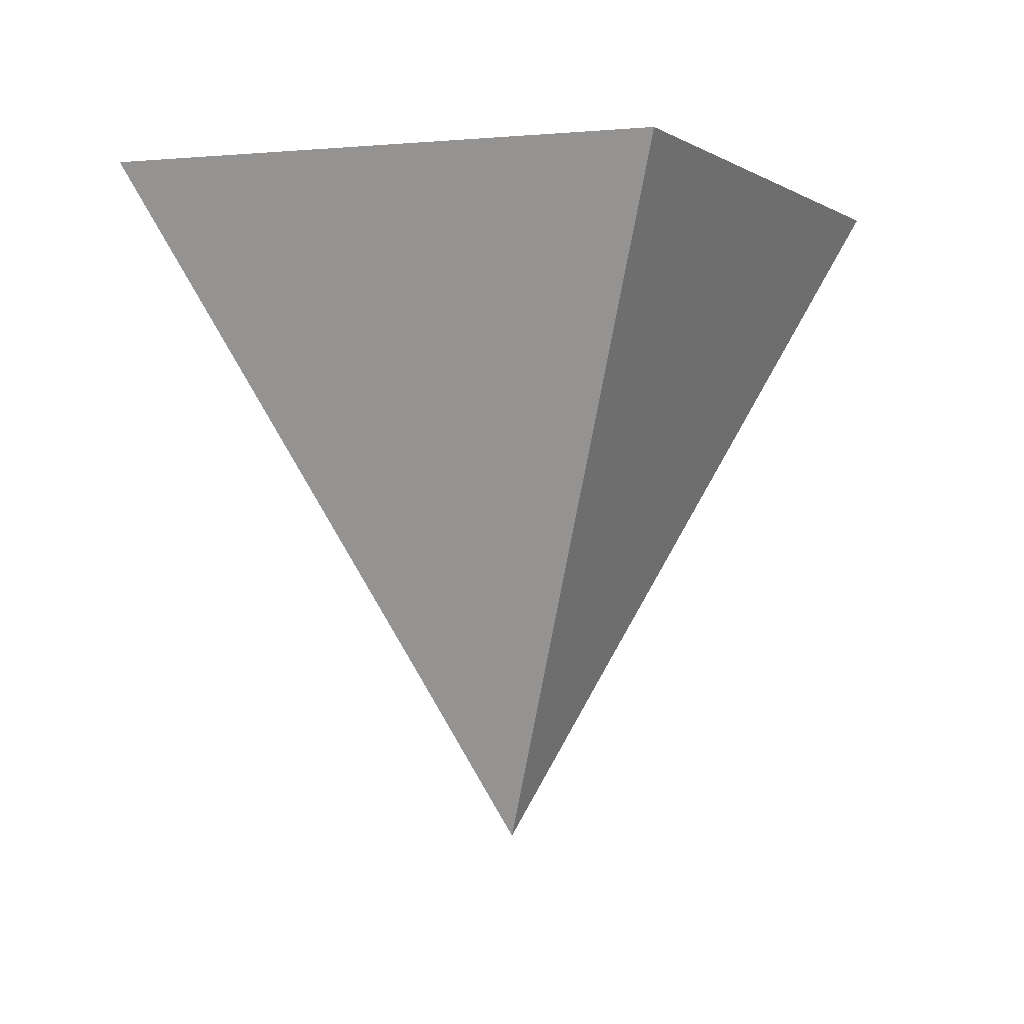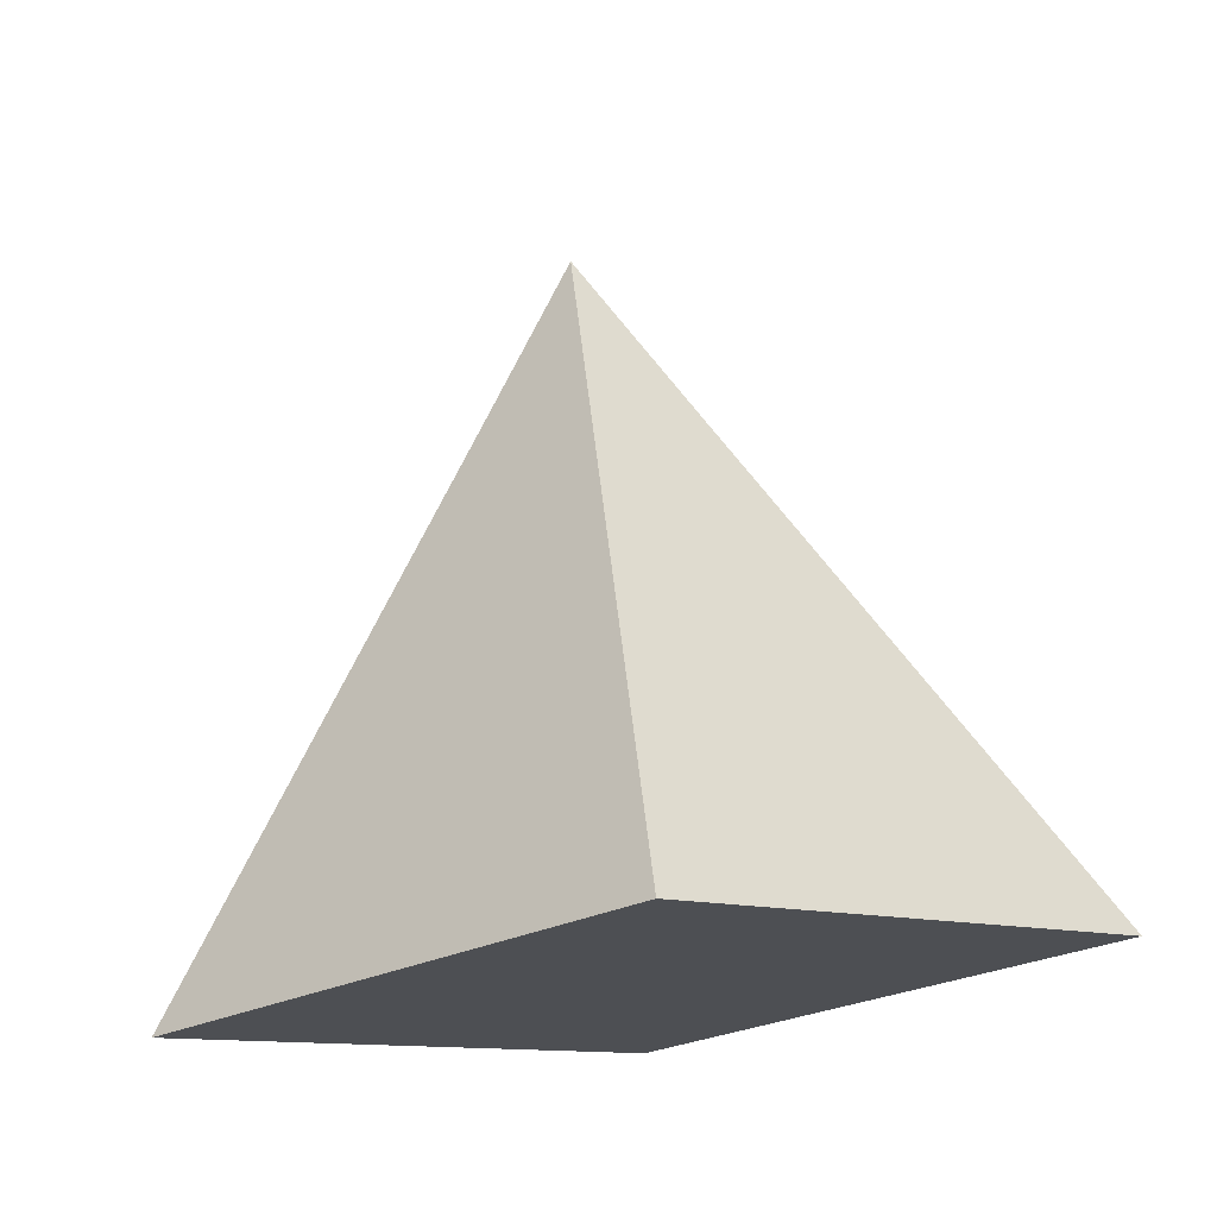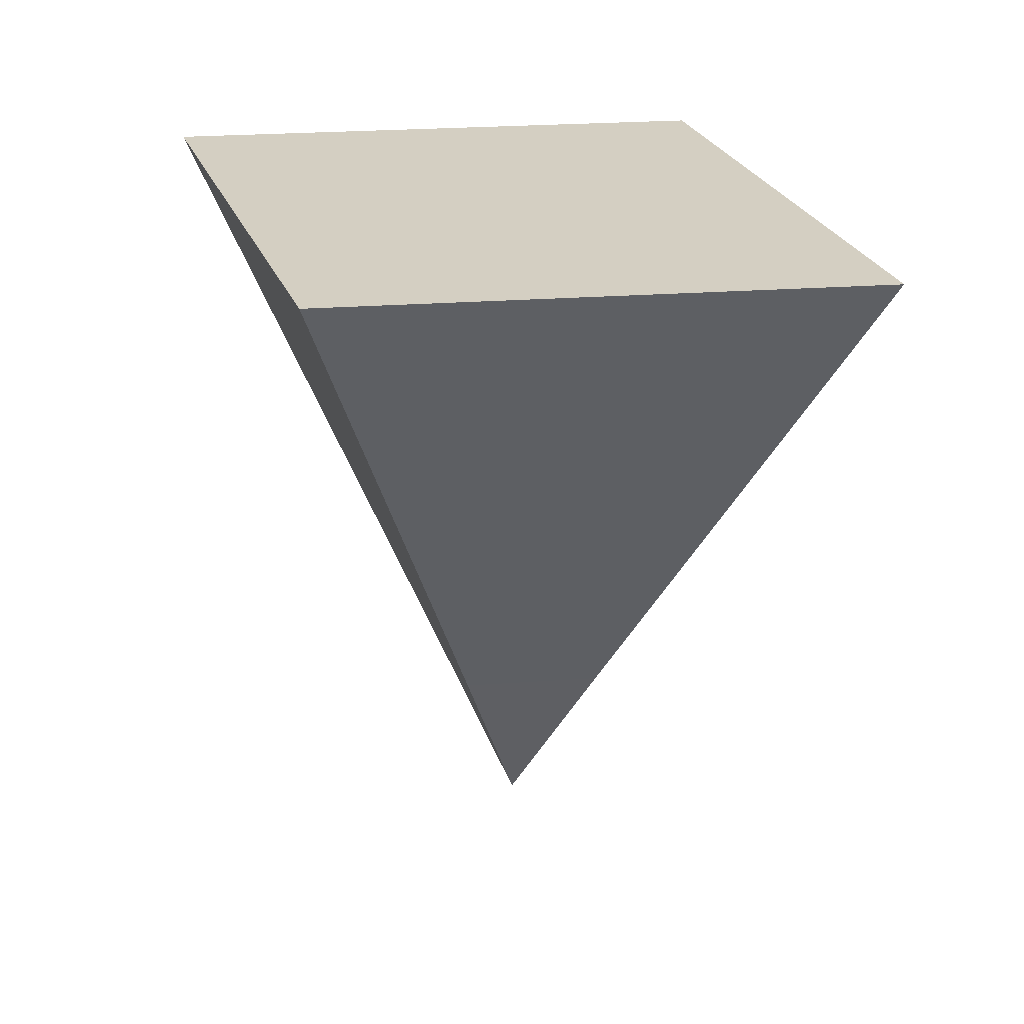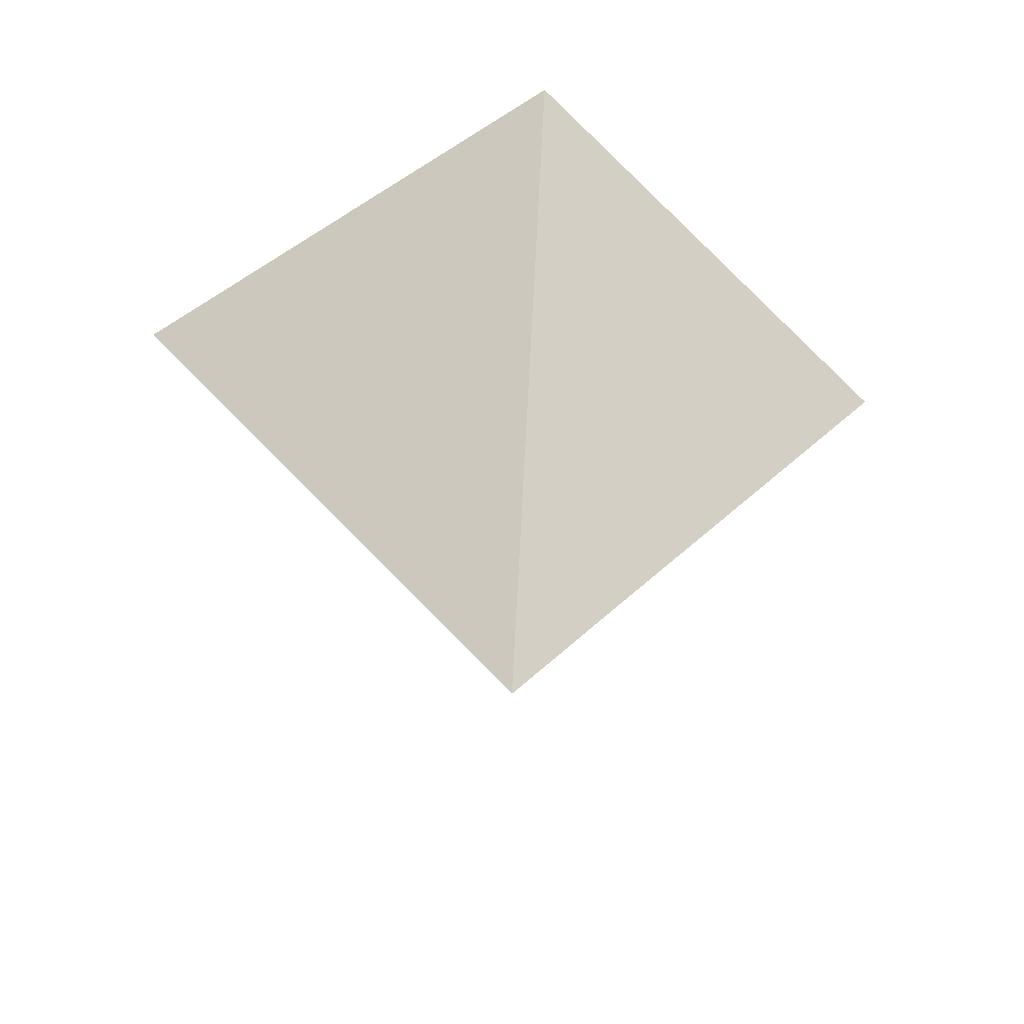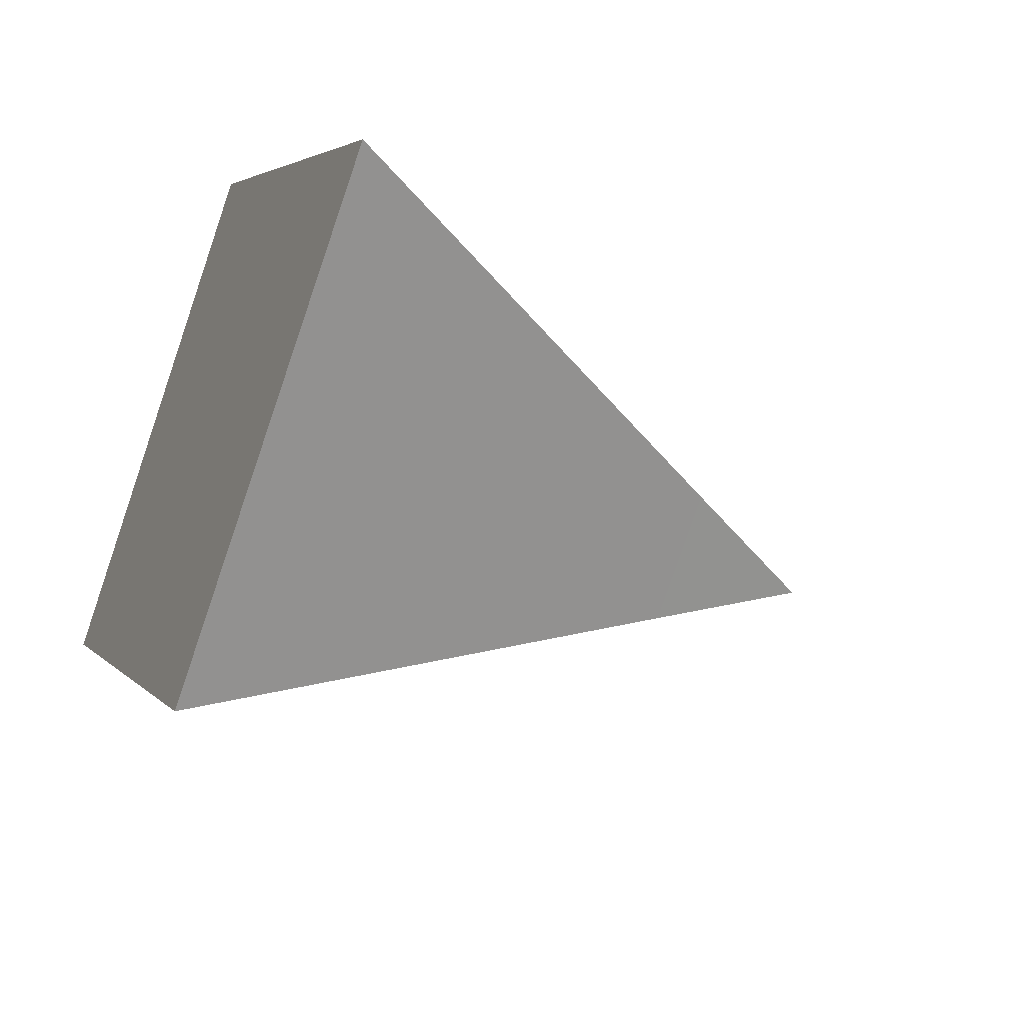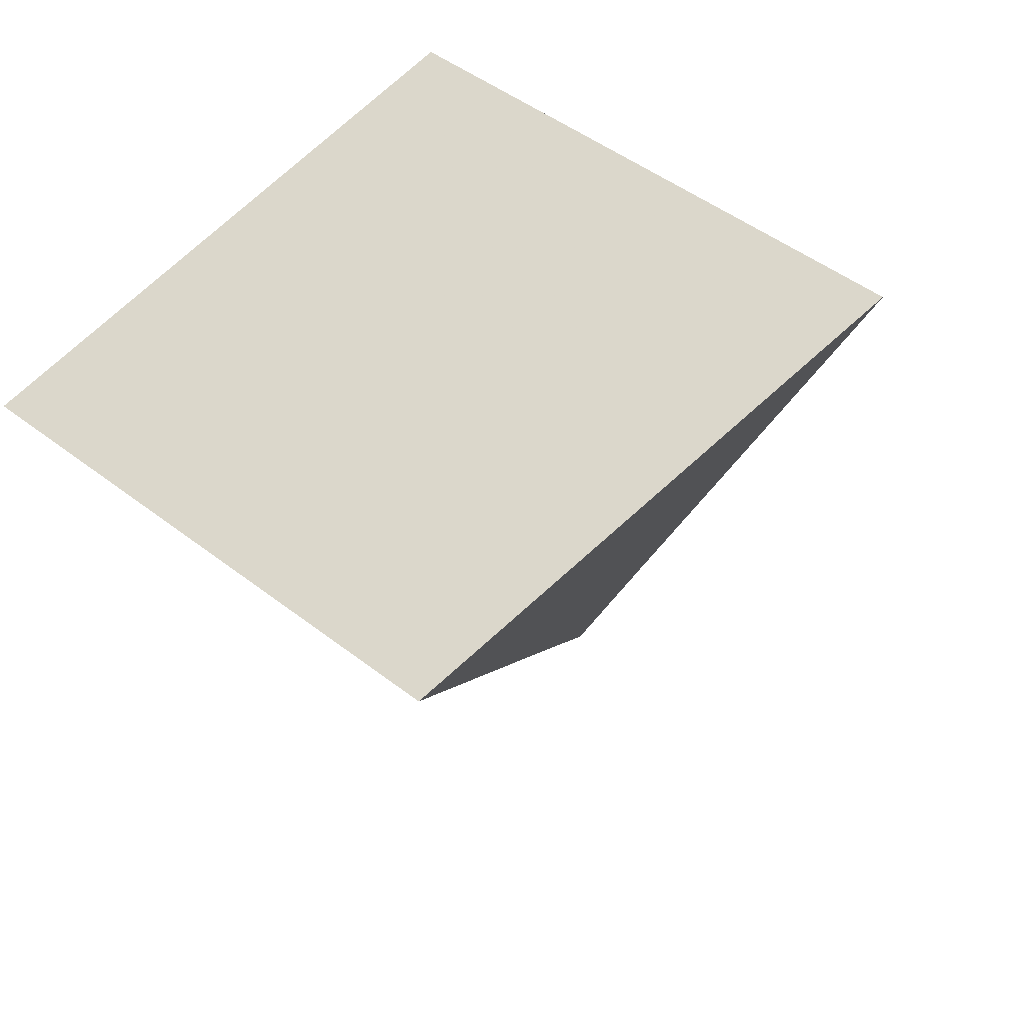
<metadata>
{"format":"obj","ext":"obj","renderer":"f3d","projection":"perspective","resolution":1024,"background":"white","views":[{"elev":-3.3,"azim":157.6,"up":"+Y"},{"elev":71.7,"azim":174.1,"up":"+Z"},{"elev":25.8,"azim":32.8,"up":"+Y"},{"elev":-60.1,"azim":174.0,"up":"+Y"},{"elev":-38.5,"azim":-114.8,"up":"+Z"},{"elev":-26.4,"azim":-166.3,"up":"+Z"}]}
</metadata>
<code>
v 0.01768 -2.219 -3.8e-07
v 0.0176 -1.725 -0.2508
v 0.3237 -1.725 -2.9e-07
v 0.0176 -1.725 0.2508
v -0.2885 -1.725 -3e-07
v 0.0176 -1.234 -0.5017
v 0.6297 -1.234 -1.9e-07
v 0.0176 -1.234 0.5017
v -0.5945 -1.234 -2.2e-07
v 0.0176 -0.7423 -0.7525
v 0.9358 -0.7423 -9e-08
v 0.0176 -0.7423 0.7525
v -0.9006 -0.7423 -1.3e-07
v 0.0176 -0.2511 -1.003
v 1.242 -0.2511 -0
v 0.0176 -0.2511 1.003
v -1.207 -0.2511 -5e-08
v 0.0176 -0.2511 -4e-08
g Group31736
f 1 2 3
f 1 3 4
f 1 4 5
f 1 5 2
f 2 6 7 3
f 3 7 8 4
f 4 8 9 5
f 5 9 6 2
f 6 10 11 7
f 7 11 12 8
f 8 12 13 9
f 9 13 10 6
f 10 14 15 11
f 11 15 16 12
f 12 16 17 13
f 13 17 14 10
f 14 18 15
f 15 18 16
f 16 18 17
f 17 18 14

</code>
